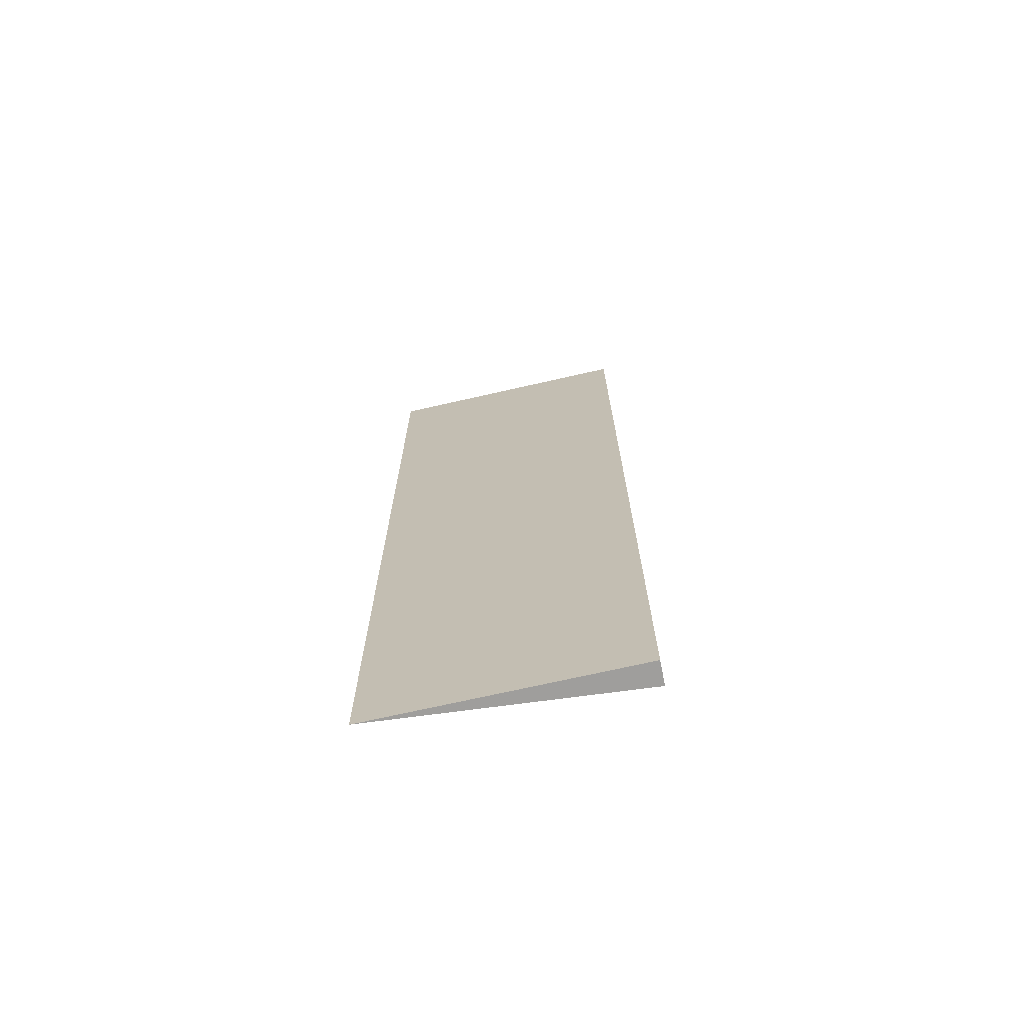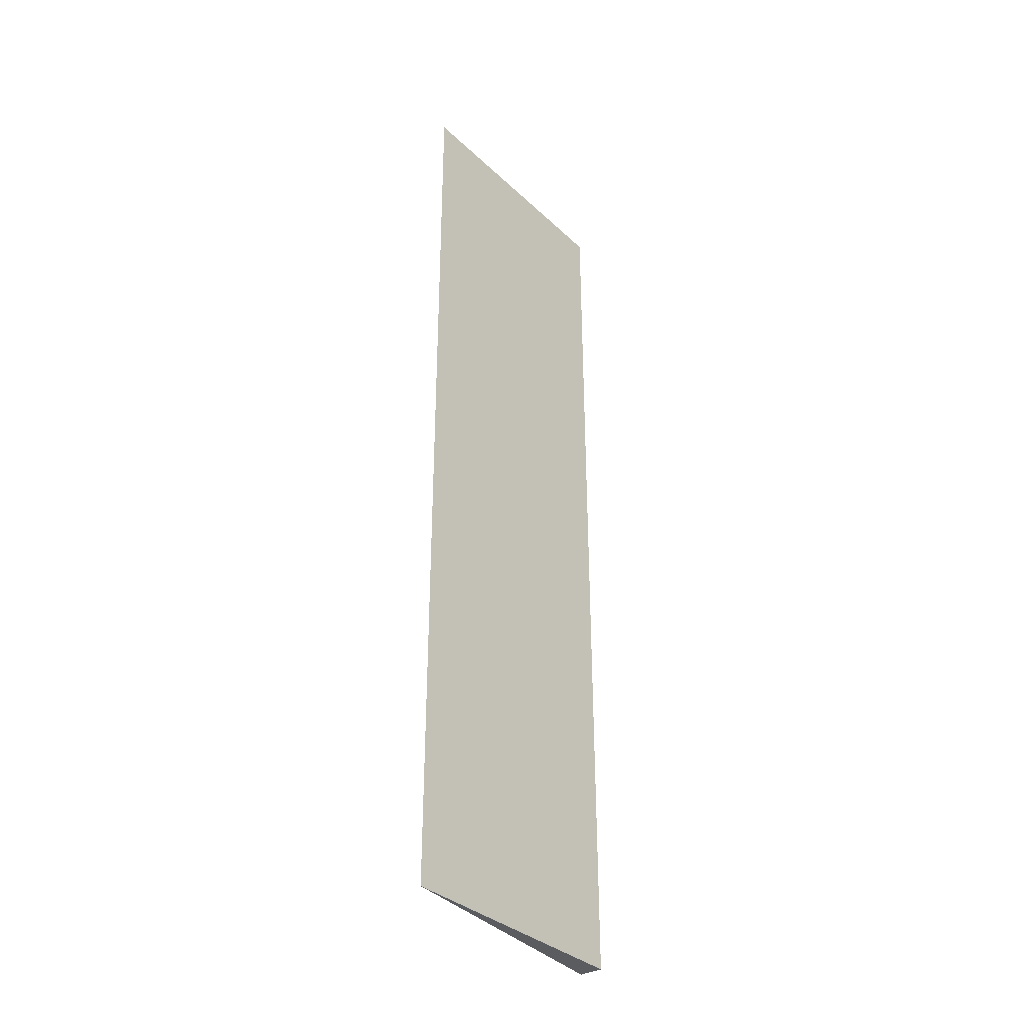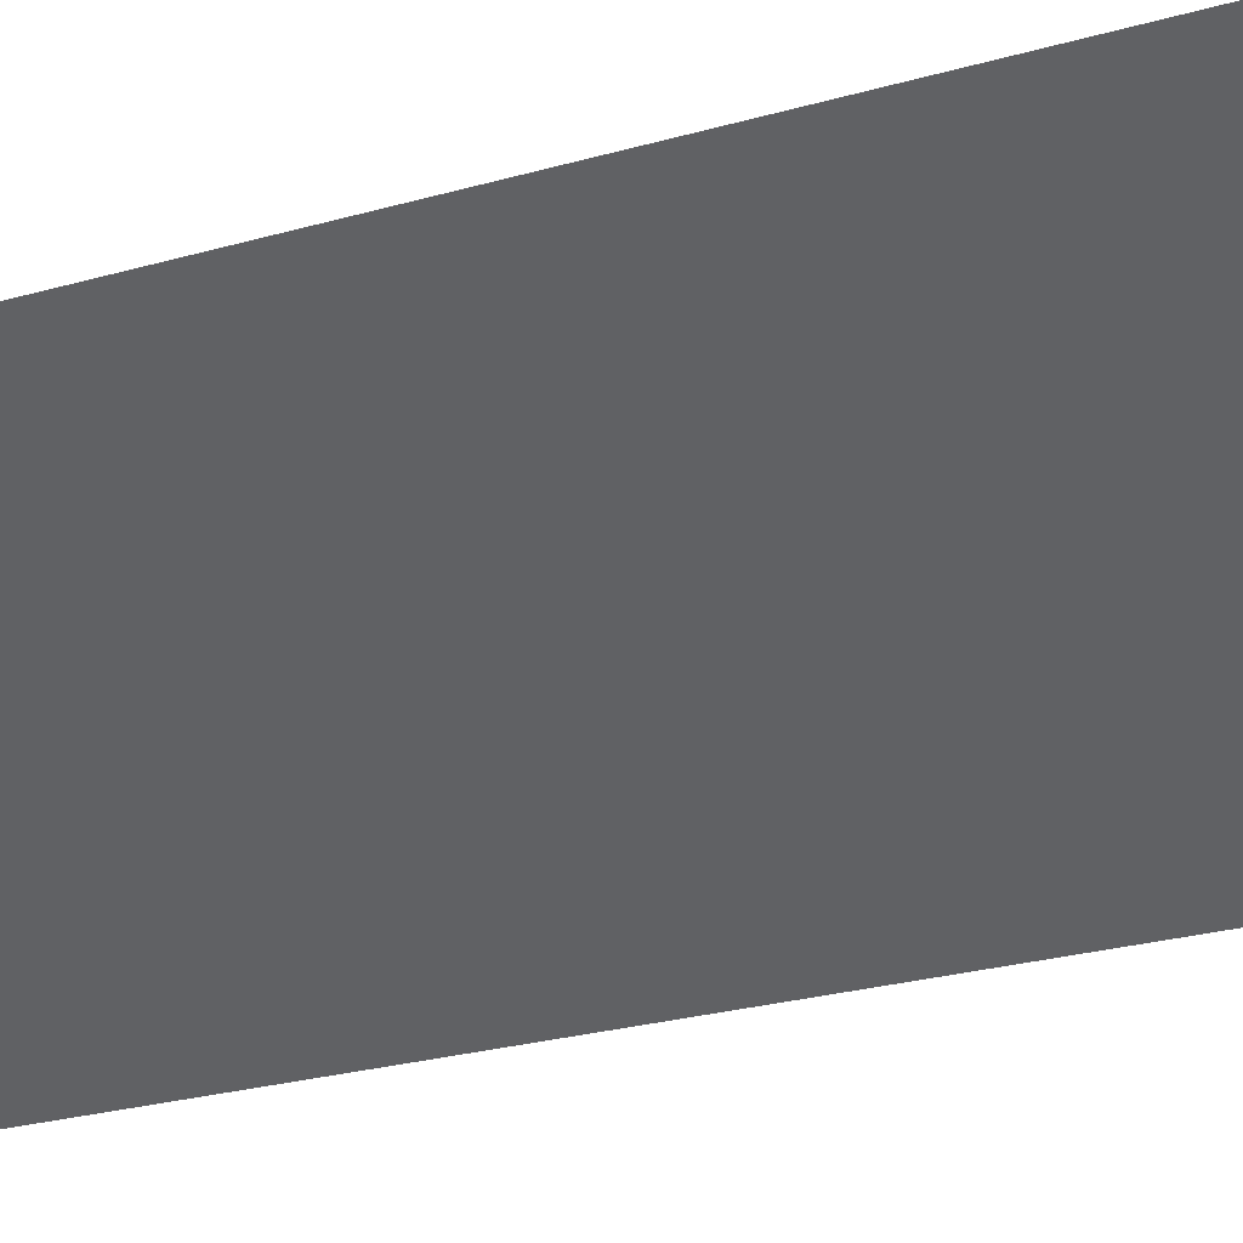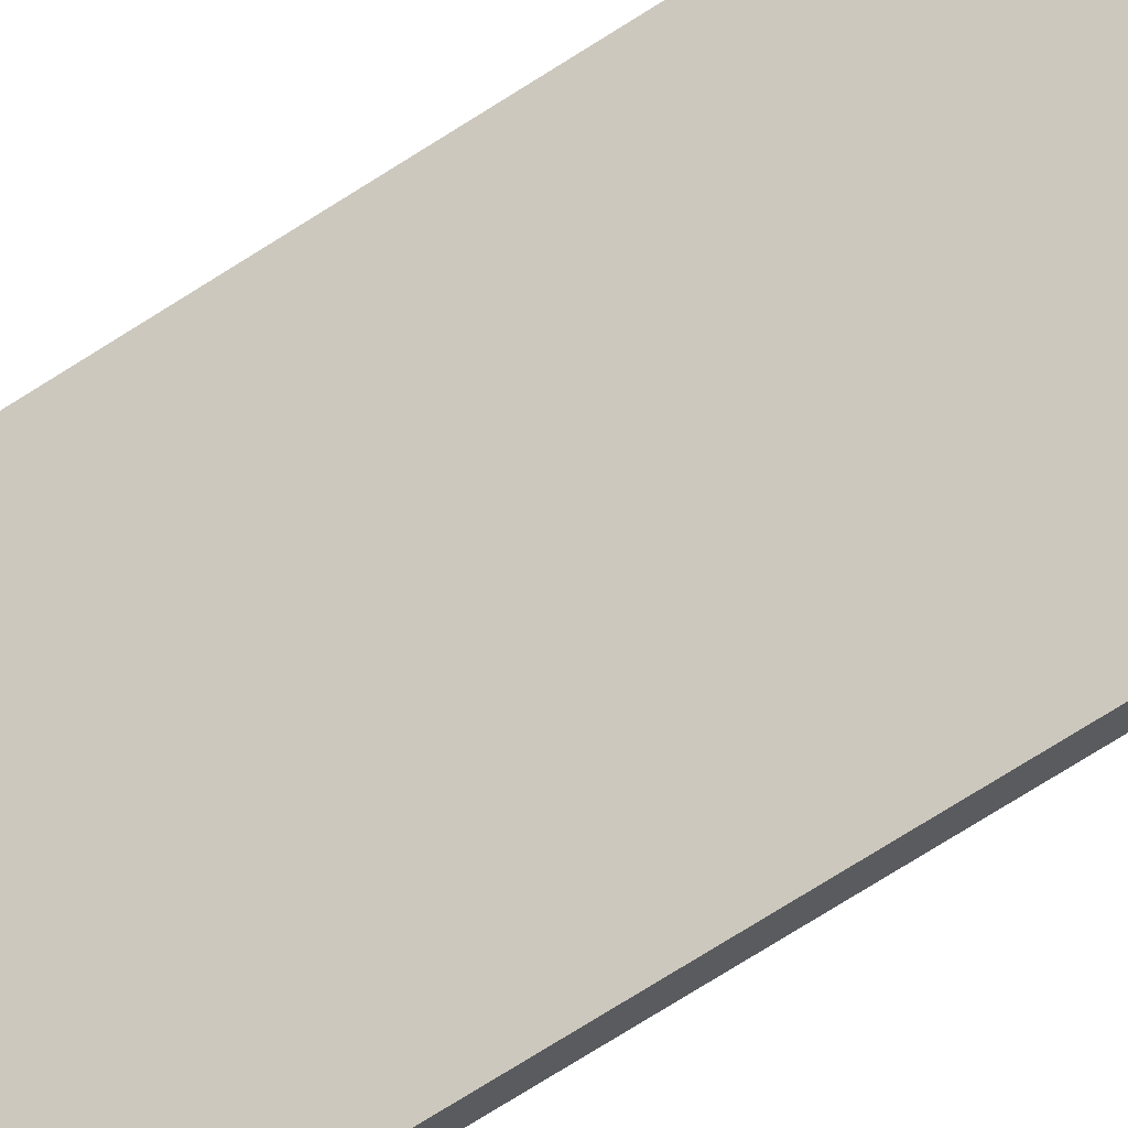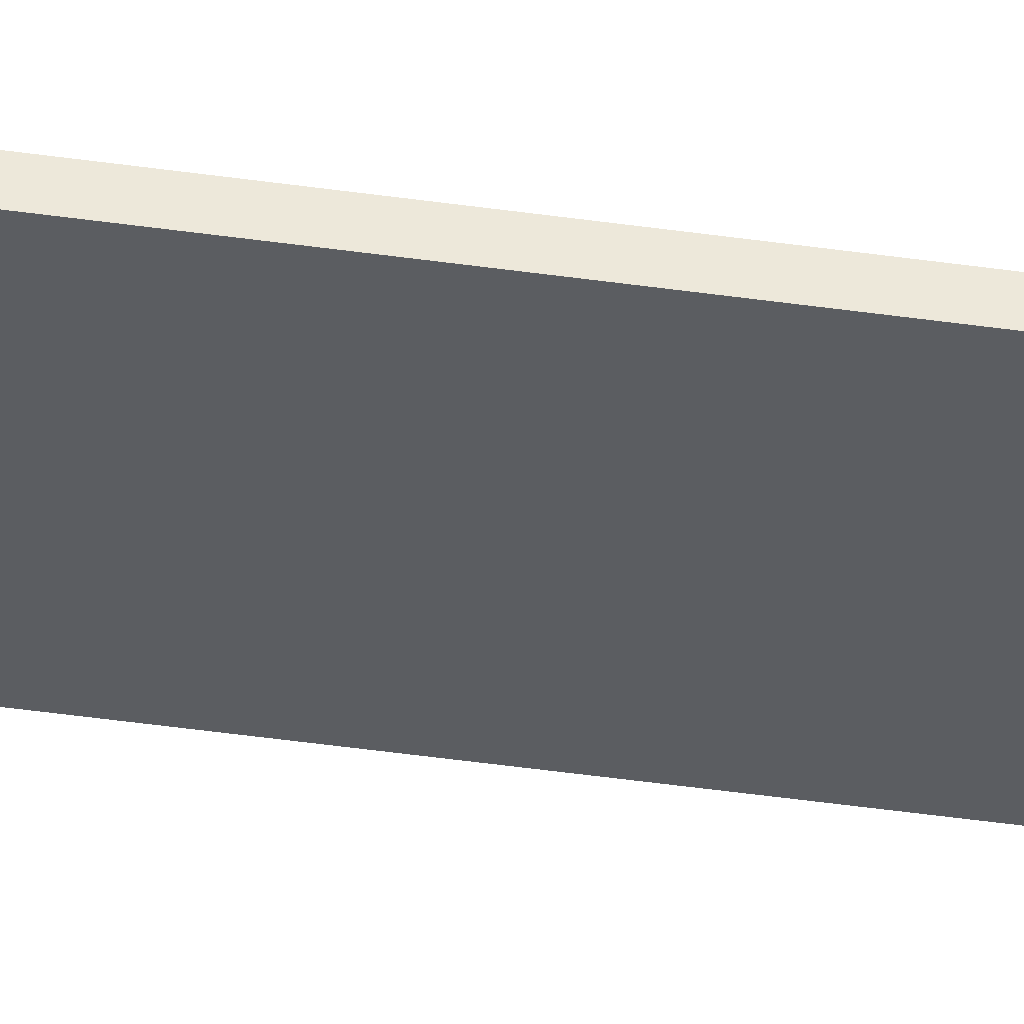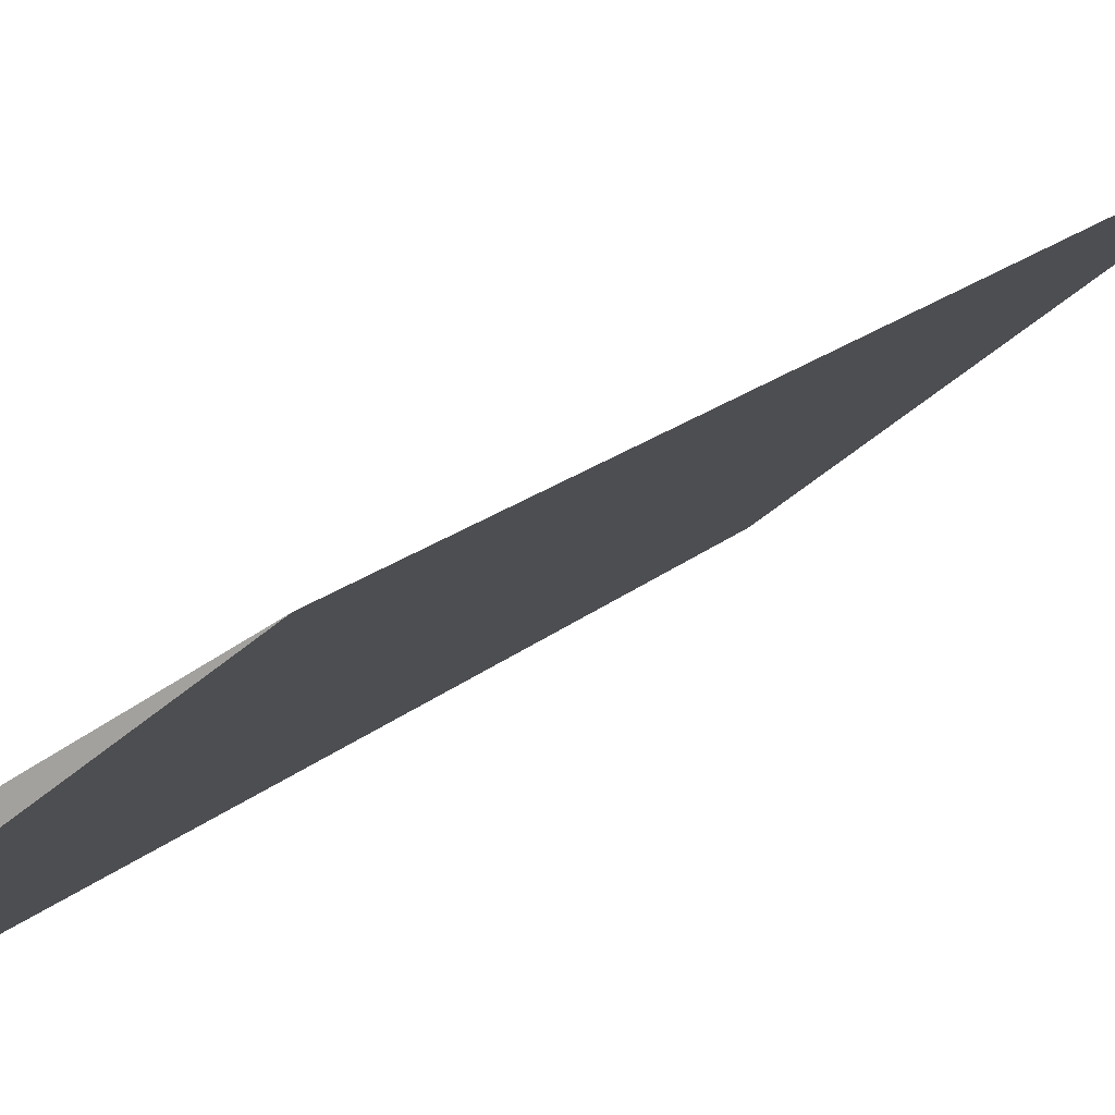
<metadata>
{"format":"obj","ext":"obj","renderer":"f3d","projection":"perspective","resolution":1024,"background":"white","views":[{"elev":-70.9,"azim":44.9,"up":"+Y"},{"elev":-34.7,"azim":-18.8,"up":"+Y"},{"elev":-16.5,"azim":-54.9,"up":"+Z"},{"elev":-76.2,"azim":-58.0,"up":"+Z"},{"elev":-73.2,"azim":83.0,"up":"+Z"},{"elev":10.7,"azim":-160.1,"up":"+Z"}]}
</metadata>
<code>
v  0 23.11 1.415e-15
v  5.425 23.11 -3.398
v  5.105 23.11 -3.877
v  0 0 0
v  5.425 2.081e-16 -3.398
v  5.105 2.374e-16 -3.877
g defaultobject
f 1 2 3
f 4 2 1
f 2 4 5
f 5 3 2
f 3 5 6
f 6 1 3
f 1 6 4
f 6 5 4

</code>
